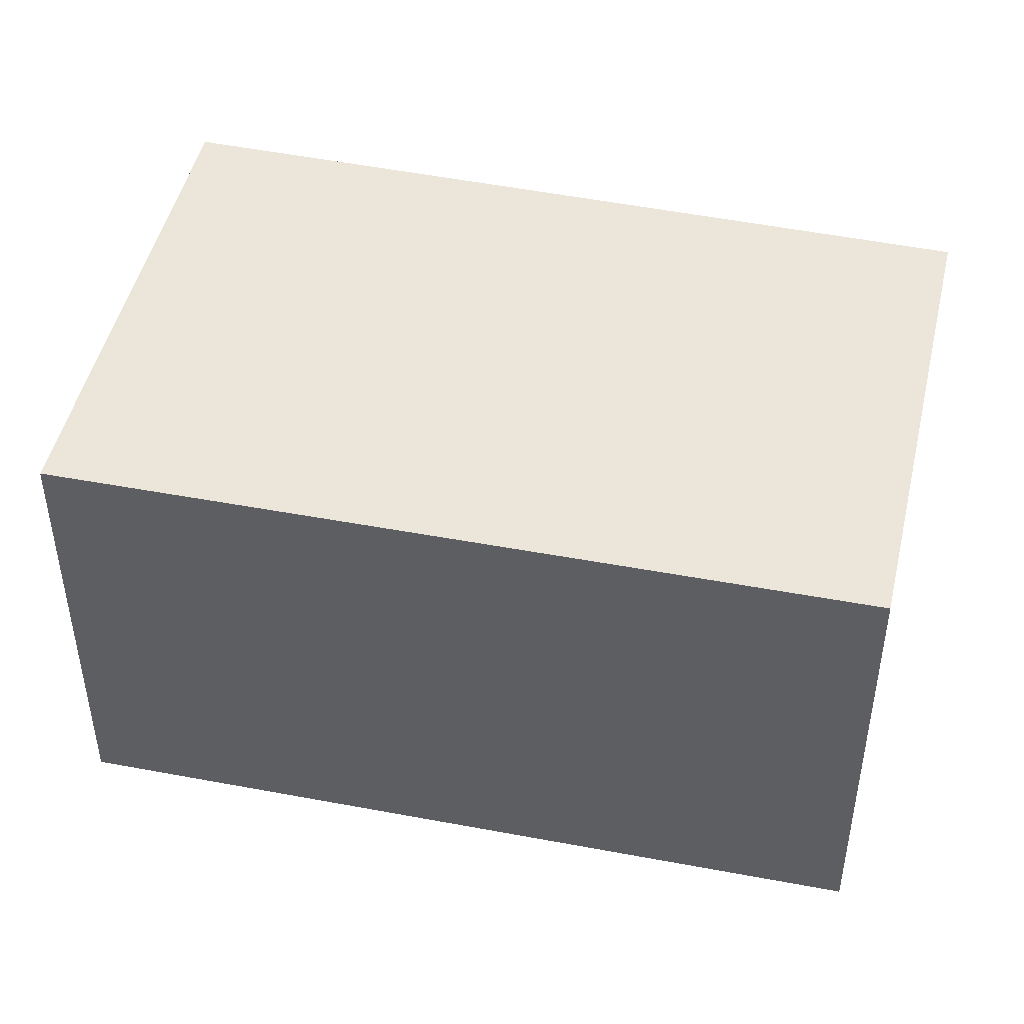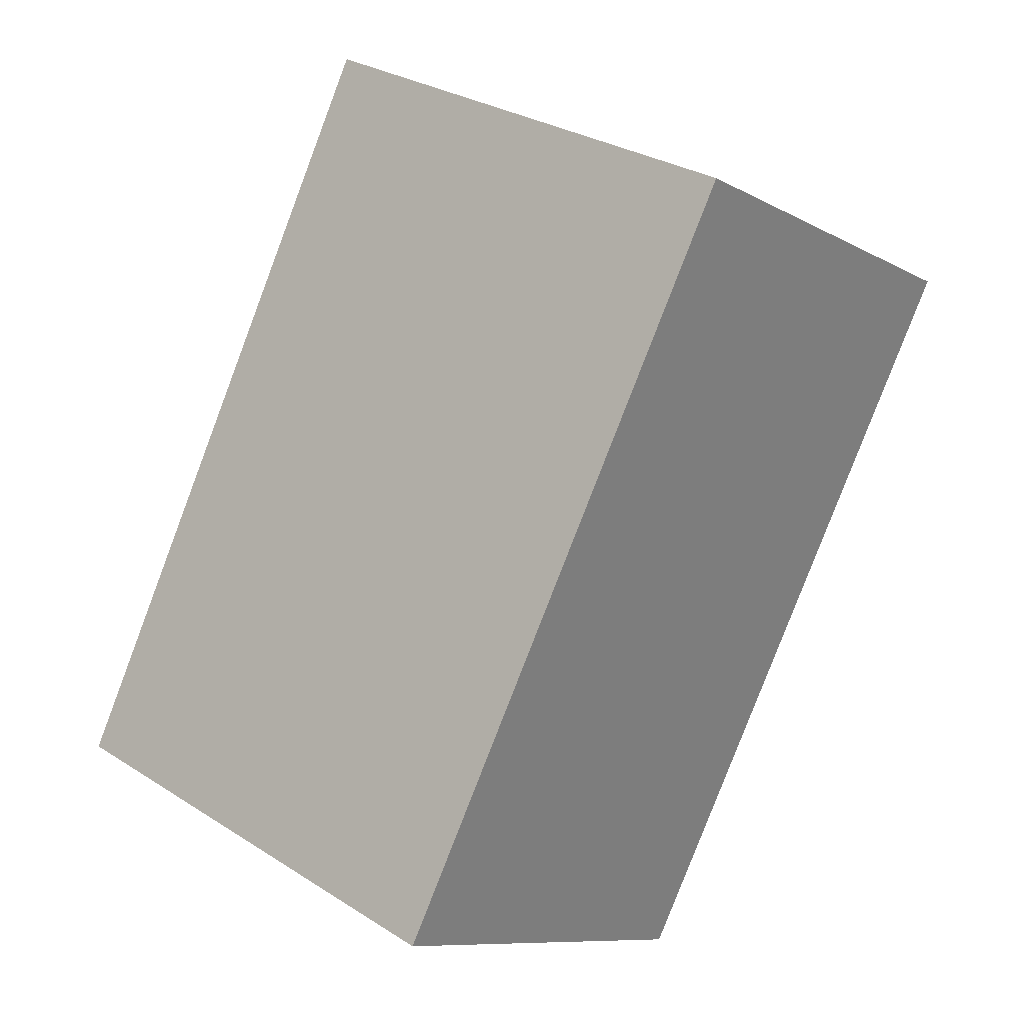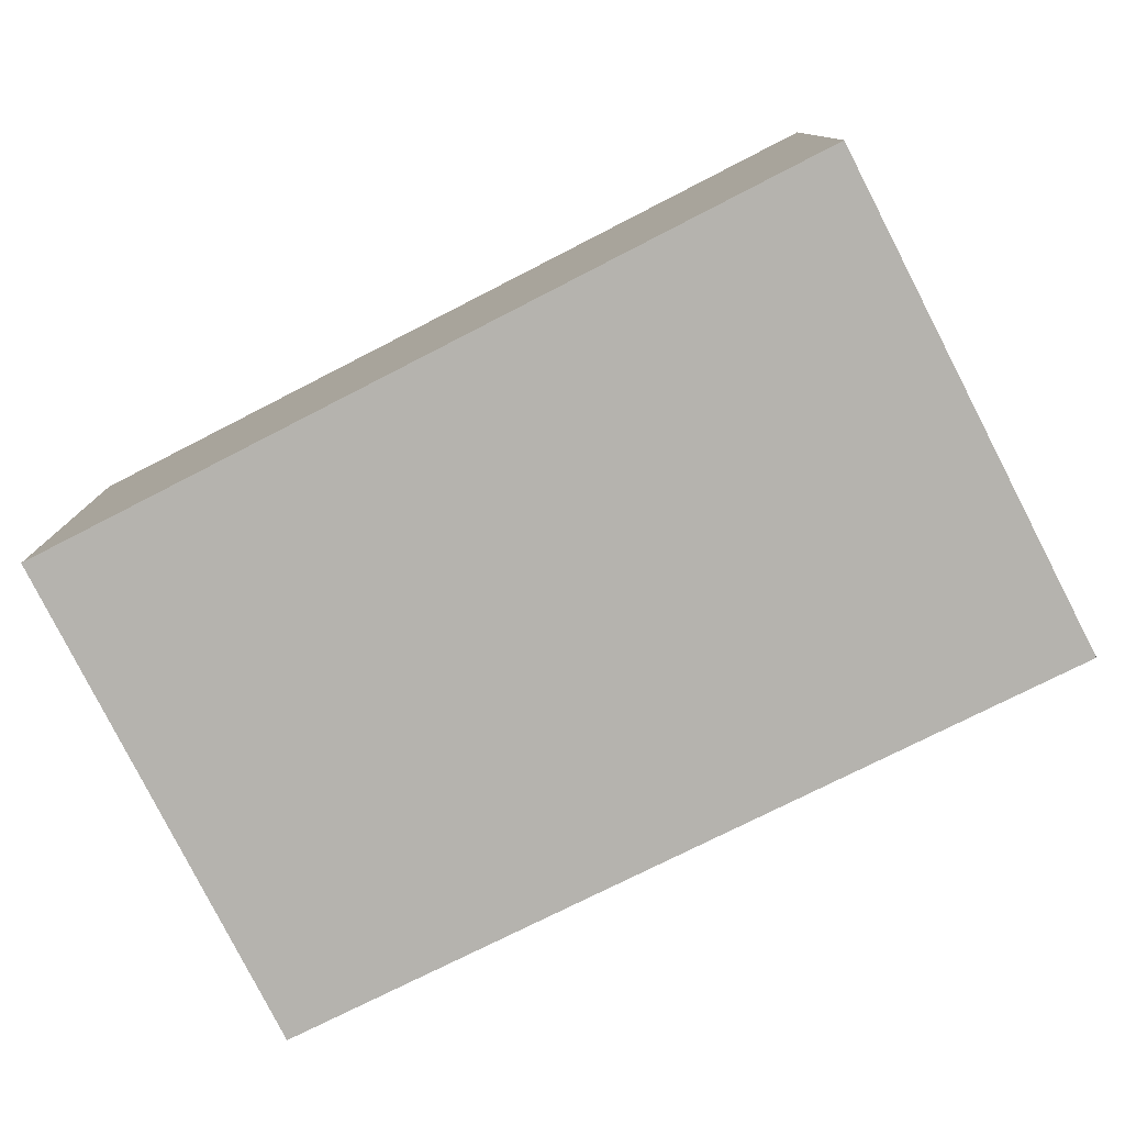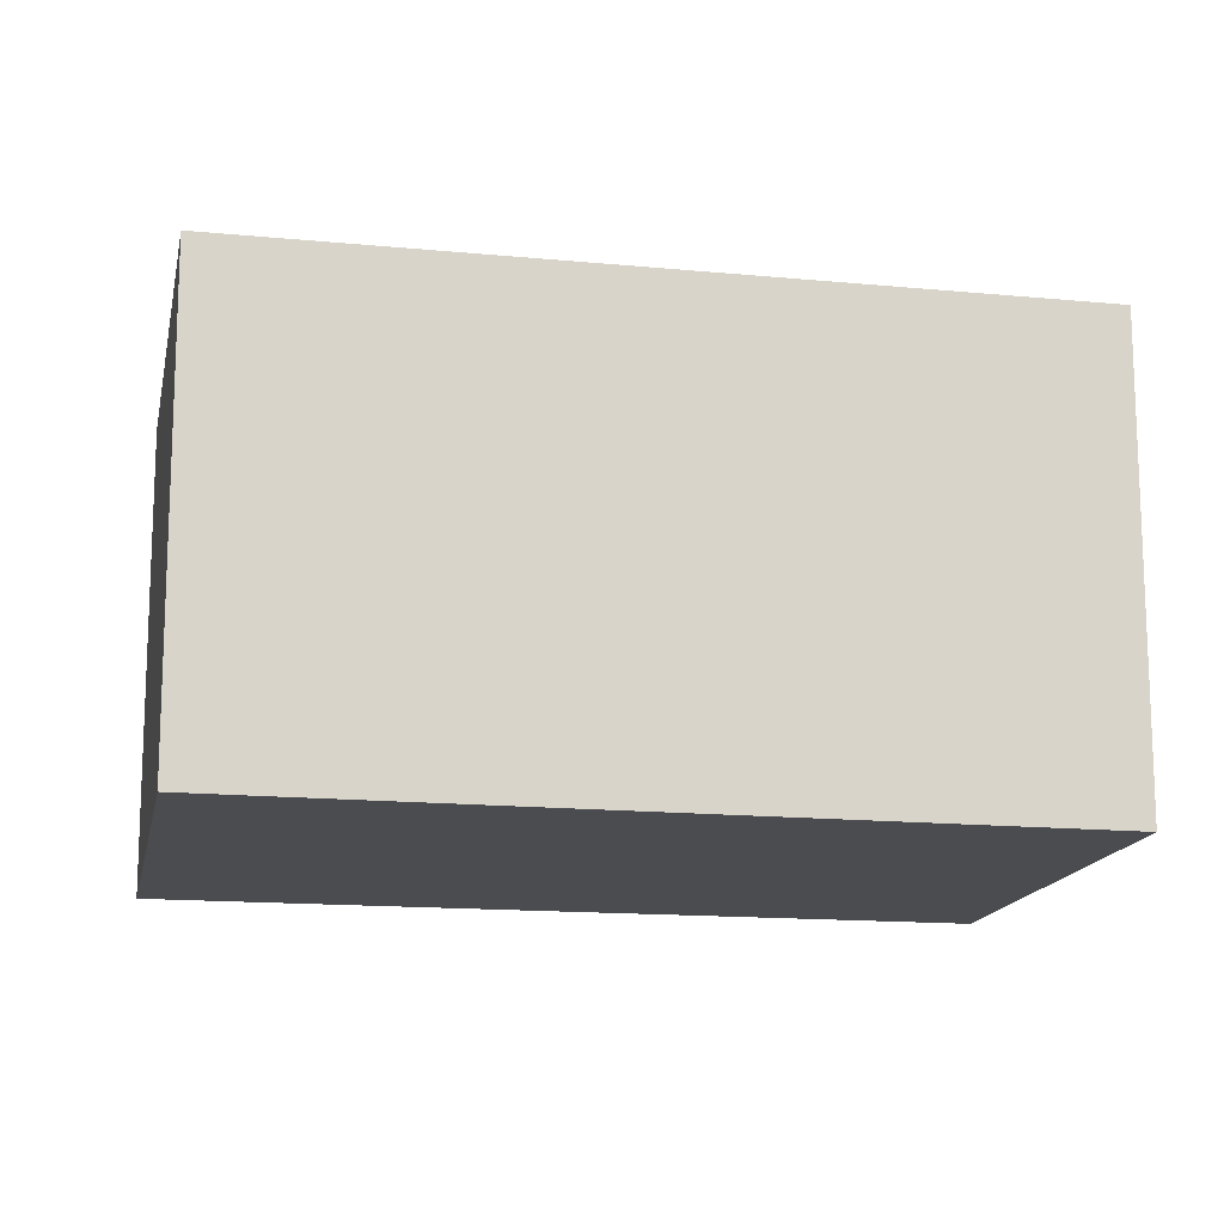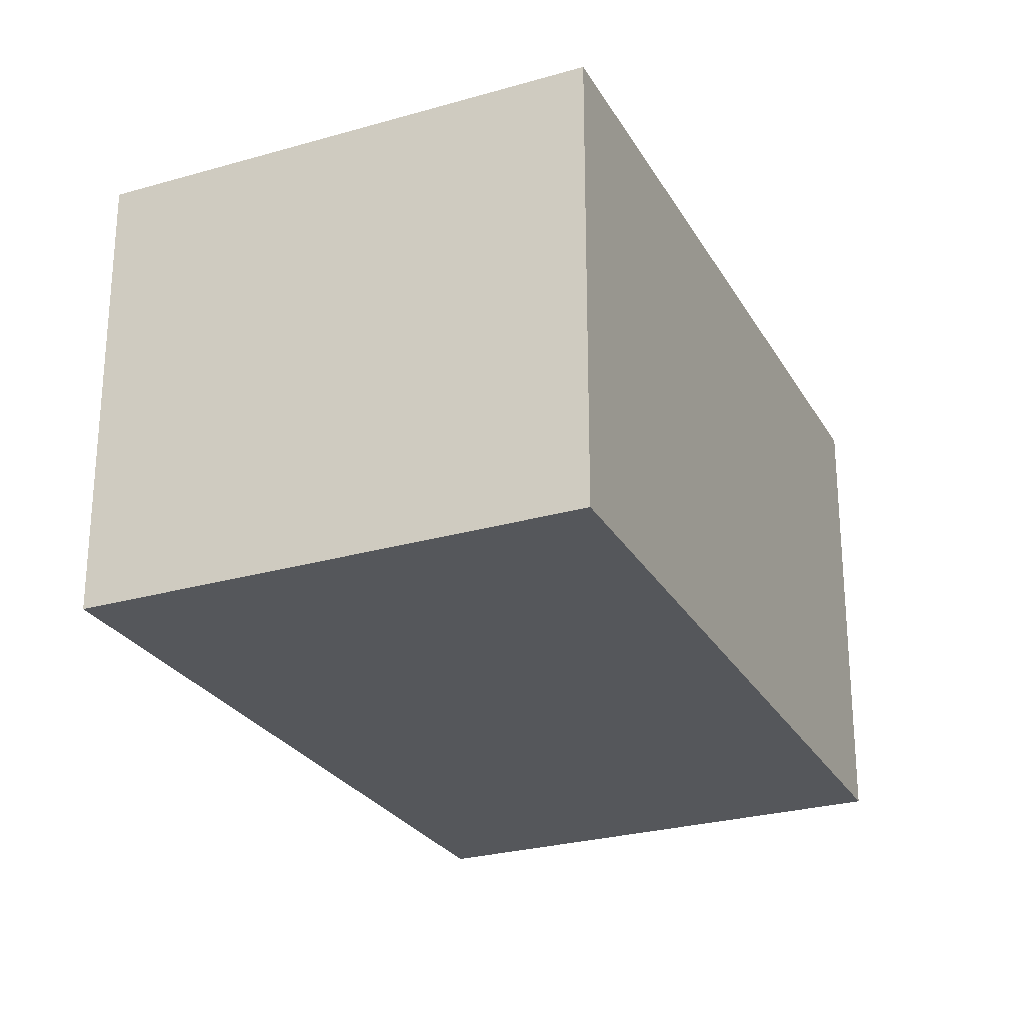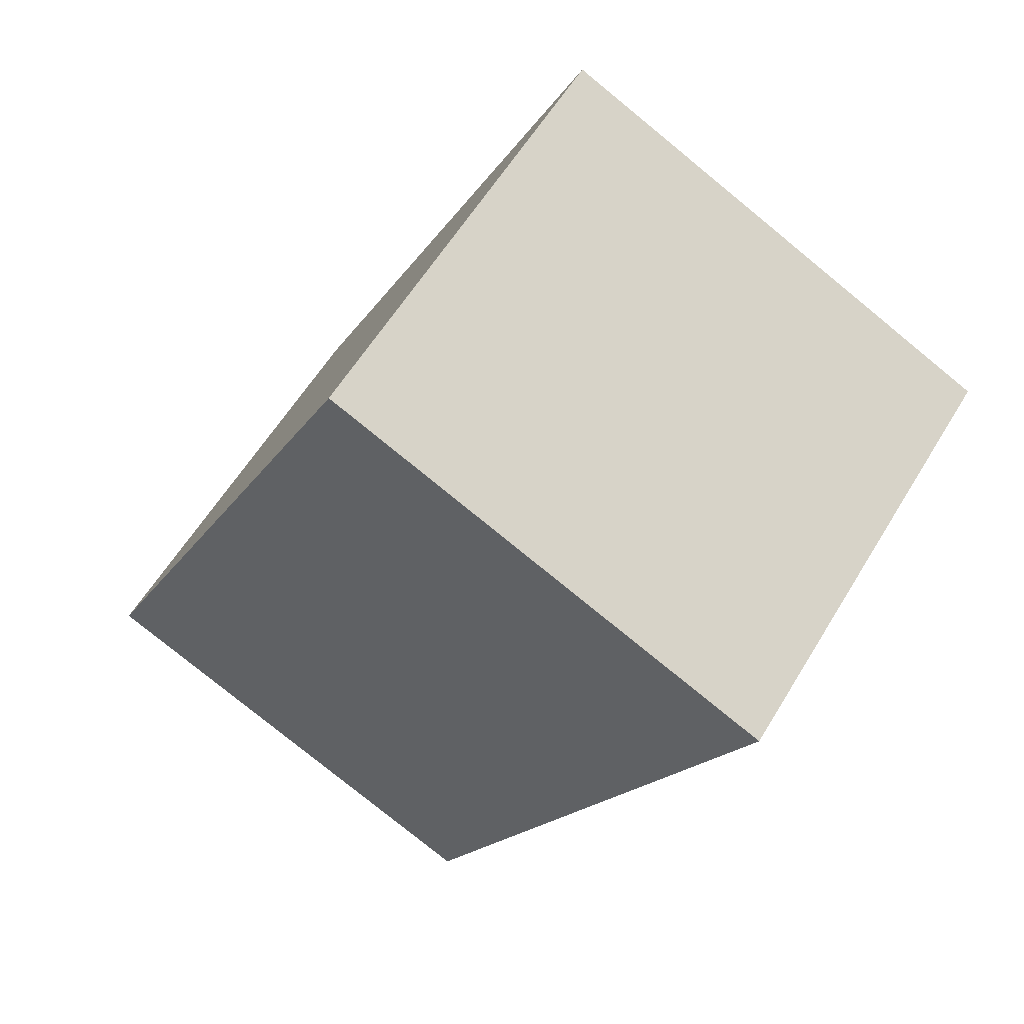
<metadata>
{"format":"obj","ext":"obj","renderer":"f3d","projection":"perspective","resolution":1024,"background":"white","views":[{"elev":47.6,"azim":128.5,"up":"+Y"},{"elev":-9.5,"azim":35.7,"up":"+Z"},{"elev":-79.9,"azim":-37.3,"up":"+Y"},{"elev":-15.0,"azim":104.7,"up":"+Y"},{"elev":-26.4,"azim":50.1,"up":"+Y"},{"elev":58.5,"azim":30.8,"up":"+Z"}]}
</metadata>
<code>
v  2.39 2.448 -1.143
v  1.861 2.448 3.889
v  4.315 2.448 2.715
v  0 2.448 1.499e-16
v  4.315 -1.662e-16 2.715
v  2.39 6.999e-17 -1.143
v  0 0 0
v  1.861 -2.381e-16 3.889
g defaultobject
f 1 2 3
f 2 1 4
f 5 1 3
f 1 5 6
f 6 4 1
f 4 6 7
f 7 2 4
f 2 7 8
f 8 3 2
f 3 8 5
f 8 6 5
f 6 8 7

</code>
